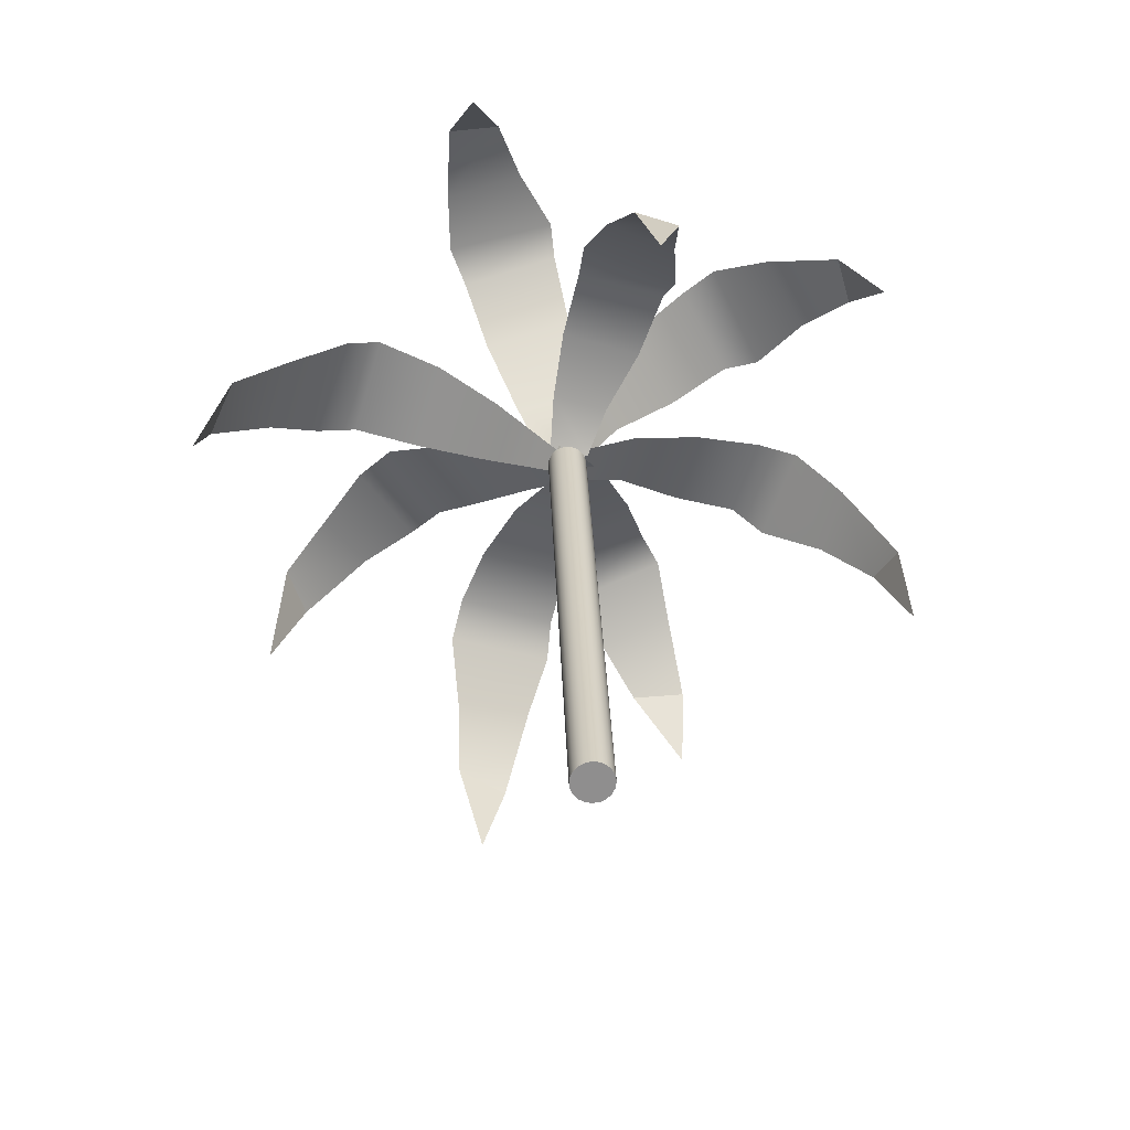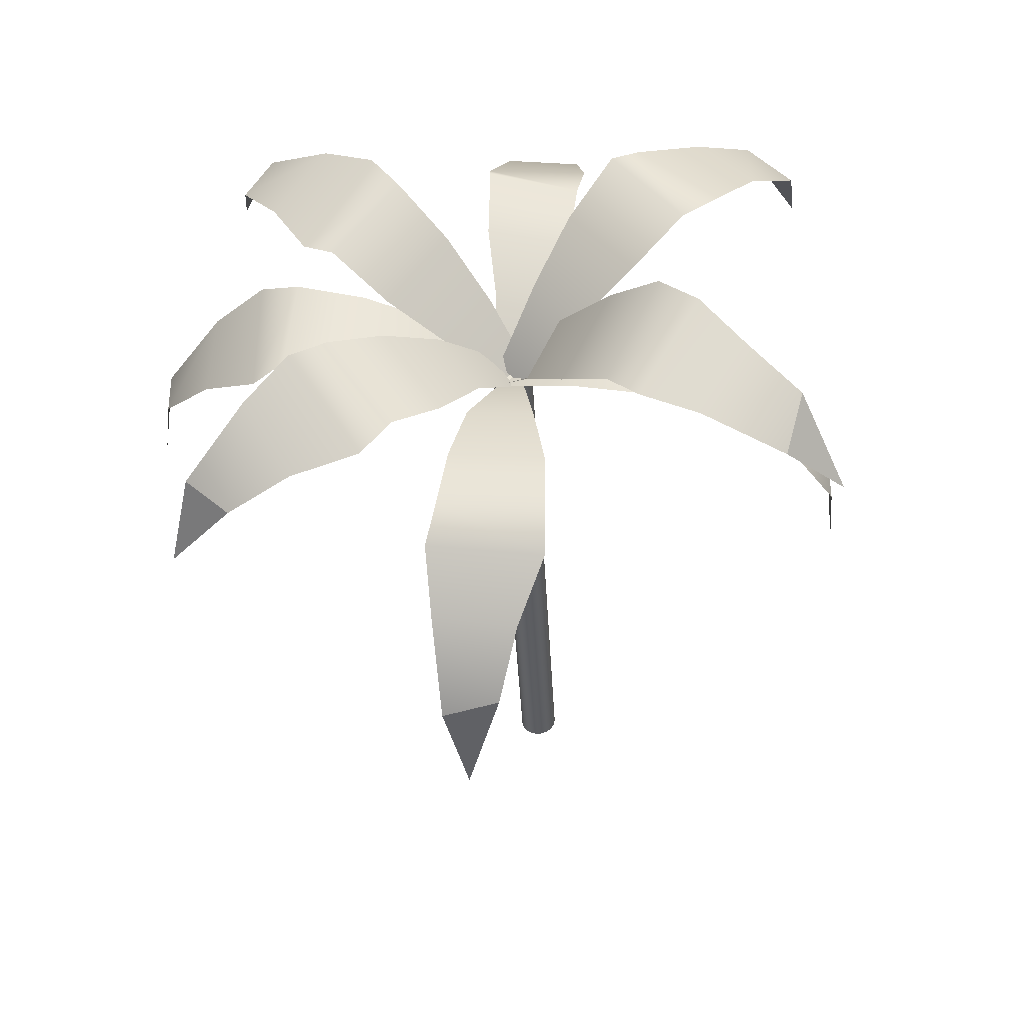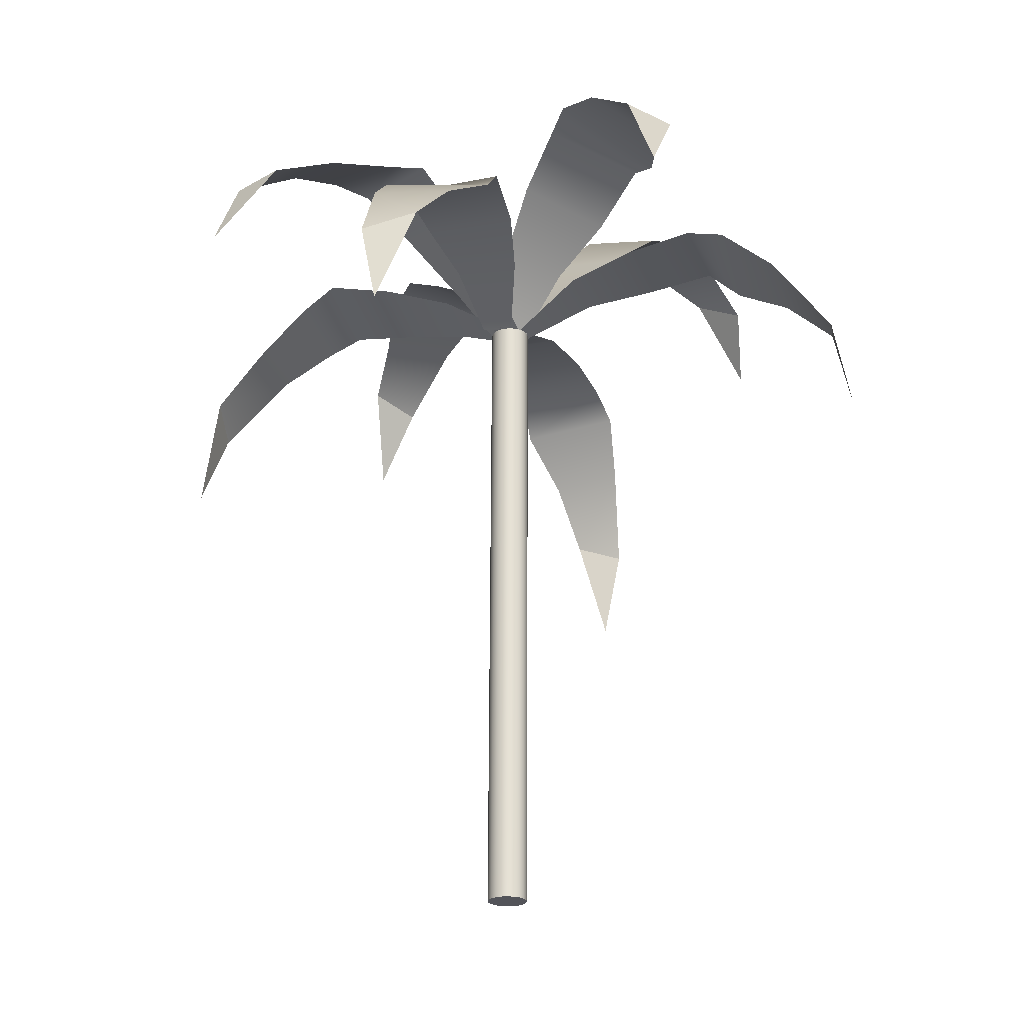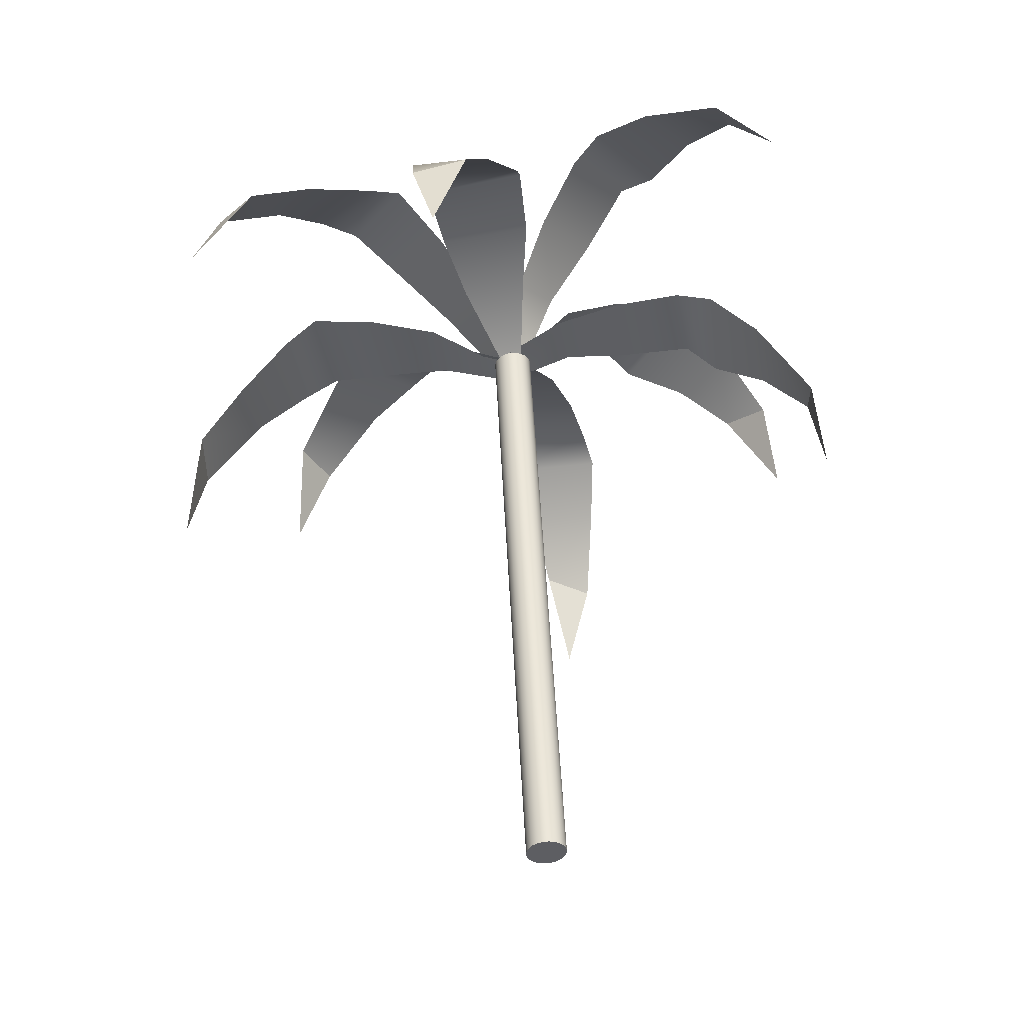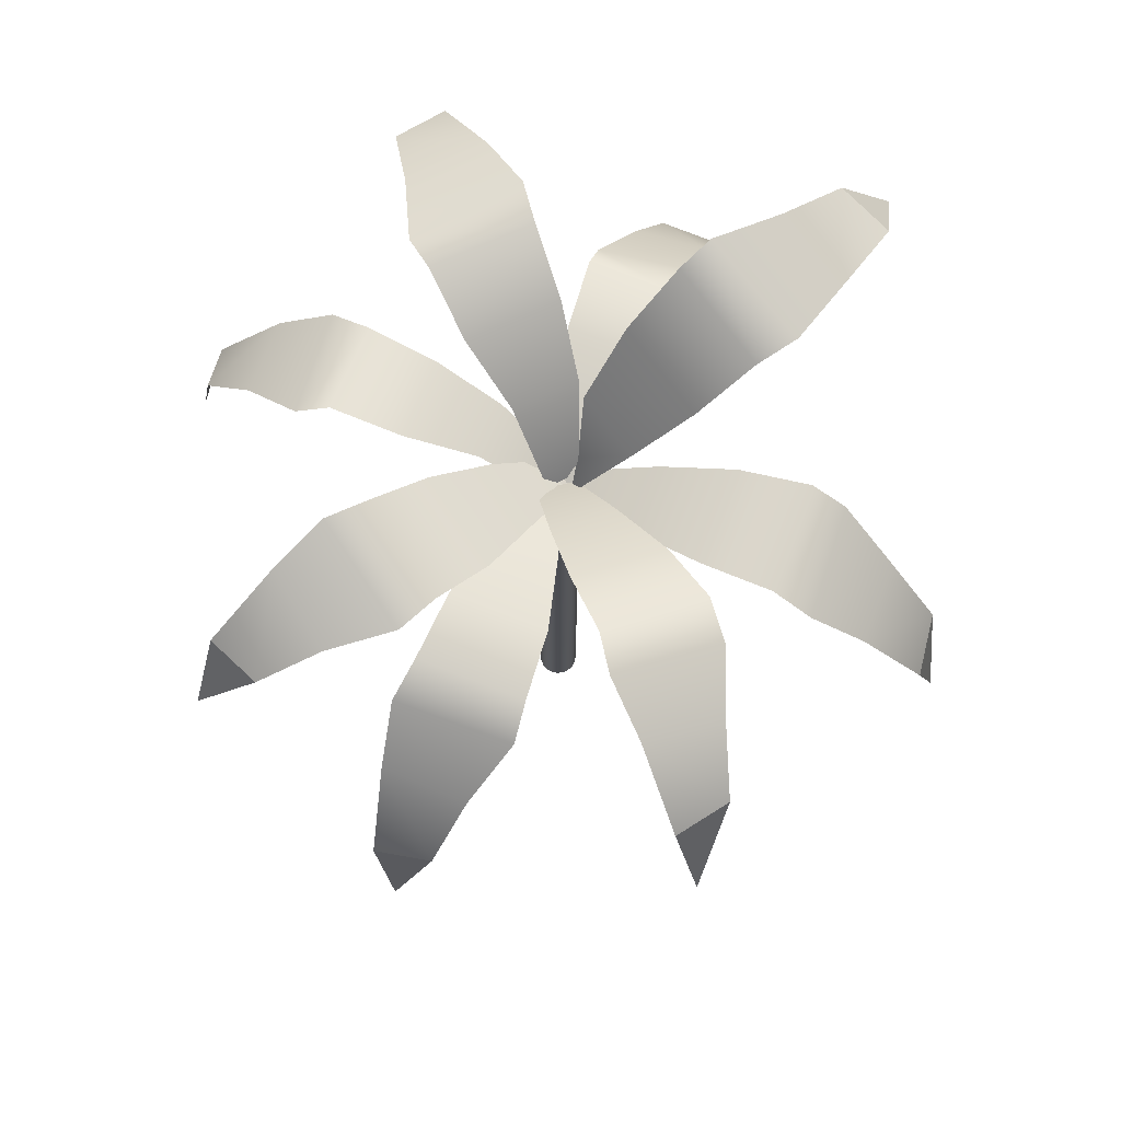
<metadata>
{"format":"obj","ext":"obj","renderer":"f3d","projection":"perspective","resolution":1024,"background":"white","views":[{"elev":-61.5,"azim":-169.9,"up":"+Y"},{"elev":51.8,"azim":121.5,"up":"+Y"},{"elev":-27.9,"azim":44.3,"up":"+Y"},{"elev":-40.7,"azim":127.1,"up":"+Y"},{"elev":70.6,"azim":47.7,"up":"+Y"}]}
</metadata>
<code>
v -250.4 149.5 -291.8
v -249.5 153.9 -293.1
v -249.8 156.2 -295.3
v -249.9 157.9 -297.8
v -250.6 159.3 -299
v -252.1 158.9 -301.4
v -254 158.4 -303.7
v -256.3 156.9 -305.8
v -251.4 153.3 -291.8
v -252.8 156.8 -293.7
v -254 158.7 -295.4
v -254.4 159.3 -297
v -255.6 159.1 -299.7
v -256.5 158.5 -302.5
v -257.5 157.1 -305.2
v -262.9 147.8 -319.5
v -263.7 152.4 -318.4
v -263.3 154.9 -316.4
v -263 156.9 -314
v -262.3 158.4 -312.9
v -260.8 158.3 -310.4
v -259 158 -308.1
v -257.8 157 -306.5
v -262 151.6 -319.6
v -260.6 155.3 -317.8
v -259.4 157.4 -316.2
v -258.9 158.2 -314.6
v -257.7 158.2 -312
v -256.8 157.9 -309.2
v -256.1 156.8 -306.3
v -242.3 150 -313.2
v -243.6 154.5 -313.8
v -245.7 156.8 -313.4
v -248.2 158.5 -313.1
v -249.4 159.8 -312.4
v -251.9 159.3 -310.9
v -254.1 158.6 -309
v -256.5 156.9 -307.1
v -242.3 153.7 -312
v -244.2 157.1 -310.3
v -245.9 158.8 -309
v -247.5 159.4 -308.5
v -250.1 159.1 -307.4
v -252.9 158.4 -306.5
v -256.1 156.9 -306.1
v -270.9 150.8 -299.4
v -269.6 155.3 -299.1
v -267.5 157.5 -299.7
v -264.9 159.1 -300.2
v -263.7 160.3 -301
v -261.3 159.6 -302.4
v -259 158.8 -304.2
v -256.5 156.9 -305.6
v -270.8 154.3 -300.7
v -268.8 157.5 -302.4
v -267 159.1 -303.8
v -265.4 159.6 -304.4
v -262.8 159.1 -305.5
v -260.1 158.4 -306.3
v -257.5 157.1 -306.8
v -255.6 160.9 -322.3
v -256.1 164.4 -319.8
v -256.6 165.2 -317.1
v -257.6 165.4 -314.4
v -257.4 165.6 -312.7
v -257.7 163.3 -310.4
v -257.5 160.7 -308.2
v -256.9 157.3 -307.3
v -254 163.3 -320.3
v -253.3 164.3 -316.9
v -252.9 164.3 -314.4
v -253.3 163.9 -312.8
v -253.9 161.8 -310.4
v -254.9 159.6 -308.2
v -256.1 156.9 -306.2
v -259.6 156.1 -290.4
v -257.6 159.6 -292.1
v -256.5 160.7 -294.5
v -255.2 161.1 -297
v -255 161.8 -298.6
v -255.1 160.2 -301.3
v -255.7 158.5 -303.9
v -256.2 156.8 -306.2
v -259.9 159.6 -291.9
v -259.8 161.8 -295
v -259.7 162.6 -297.5
v -259.3 162.5 -299.2
v -258.9 160.9 -301.8
v -258.4 159 -304.3
v -257.7 156.9 -306.4
v -271.8 157.1 -312
v -270.4 160.9 -310.1
v -268.2 162.2 -308.8
v -265.9 162.8 -307
v -264.3 163.5 -306.6
v -261.8 161.9 -306.1
v -259.1 160.2 -306
v -256.8 157.1 -305.7
v -270.2 160.4 -312.4
v -267 162.7 -312
v -264.6 163.5 -311.6
v -263.1 163.4 -310.8
v -260.6 162 -309.8
v -258.3 160.2 -308.6
v -256.5 156.9 -307.1
v -241.7 156.1 -299.4
v -242.8 159.5 -301.8
v -244.8 160.7 -303.4
v -246.9 161.2 -305.3
v -248.4 162 -305.9
v -251 160.5 -306.5
v -253.8 159 -306.5
v -256.3 156.8 -306.7
v -243.1 159.6 -299.5
v -246.1 162 -300.4
v -248.4 163 -301
v -249.9 162.9 -301.9
v -252.4 161.5 -302.8
v -254.8 159.7 -304
v -256.9 157.4 -305.2
v -258.5 129.4 -307.8
v -258.7 129.4 -307.6
v -258.8 129.4 -307.4
v -258.8 129.4 -307.1
v -258.7 129.4 -306.9
v -258.5 129.3 -306.6
v -258.3 129.3 -306.5
v -258.1 129.3 -306.4
v -257.8 129.3 -306.4
v -257.6 129.3 -306.5
v -257.3 129.3 -306.6
v -257.2 129.3 -306.8
v -257.1 129.3 -307.1
v -257.1 129.3 -307.4
v -257.2 129.3 -307.6
v -257.3 129.3 -307.8
v -257.5 129.4 -308
v -257.8 129.4 -308.1
v -258.1 129.4 -308.1
v -258.3 129.4 -308
v -257.5 157 -306.9
v -257.6 157 -306.7
v -257.7 157 -306.4
v -257.7 157 -306.2
v -257.6 156.9 -305.9
v -257.5 156.9 -305.7
v -257.3 156.9 -305.5
v -257 156.9 -305.5
v -256.8 156.9 -305.5
v -256.5 156.9 -305.5
v -256.3 156.9 -305.7
v -256.1 156.9 -305.9
v -256 156.9 -306.2
v -256 156.9 -306.4
v -256.1 156.9 -306.7
v -256.3 156.9 -306.9
v -256.5 156.9 -307
v -256.7 157 -307.1
v -257 157 -307.1
v -257.3 157 -307.1
v -257.9 129.3 -307.2
v -256.9 156.9 -306.3
v -250.4 149.5 -291.8
v -249.5 153.9 -293.1
v -249.8 156.2 -295.3
v -249.9 157.9 -297.8
v -250.6 159.3 -299
v -252.1 158.9 -301.4
v -254 158.4 -303.7
v -256.3 156.9 -305.8
v -251.4 153.3 -291.8
v -252.8 156.8 -293.7
v -254 158.7 -295.4
v -254.4 159.3 -297
v -255.6 159.1 -299.7
v -256.5 158.5 -302.5
v -257.5 157.1 -305.2
v -262.9 147.8 -319.5
v -263.7 152.4 -318.4
v -263.3 154.9 -316.4
v -263 156.9 -314
v -262.3 158.4 -312.9
v -260.8 158.3 -310.4
v -259 158 -308.1
v -257.8 157 -306.5
v -262 151.6 -319.6
v -260.6 155.3 -317.8
v -259.4 157.4 -316.2
v -258.9 158.2 -314.6
v -257.7 158.2 -312
v -256.8 157.9 -309.2
v -256.1 156.8 -306.3
v -242.3 150 -313.2
v -243.6 154.5 -313.8
v -245.7 156.8 -313.4
v -248.2 158.5 -313.1
v -249.4 159.8 -312.4
v -251.9 159.3 -310.9
v -254.1 158.6 -309
v -256.5 156.9 -307.1
v -242.3 153.7 -312
v -244.2 157.1 -310.3
v -245.9 158.8 -309
v -247.5 159.4 -308.5
v -250.1 159.1 -307.4
v -252.9 158.4 -306.5
v -256.1 156.9 -306.1
v -270.9 150.8 -299.4
v -269.6 155.3 -299.1
v -267.5 157.5 -299.7
v -264.9 159.1 -300.2
v -263.7 160.3 -301
v -261.3 159.6 -302.4
v -259 158.8 -304.2
v -256.5 156.9 -305.6
v -270.8 154.3 -300.7
v -268.8 157.5 -302.4
v -267 159.1 -303.8
v -265.4 159.6 -304.4
v -262.8 159.1 -305.5
v -260.1 158.4 -306.3
v -257.5 157.1 -306.8
v -255.6 160.9 -322.3
v -256.1 164.4 -319.8
v -256.6 165.2 -317.1
v -257.6 165.4 -314.4
v -257.4 165.6 -312.7
v -257.7 163.3 -310.4
v -257.5 160.7 -308.2
v -256.9 157.3 -307.3
v -254 163.3 -320.3
v -253.3 164.3 -316.9
v -252.9 164.3 -314.4
v -253.3 163.9 -312.8
v -253.9 161.8 -310.4
v -254.9 159.6 -308.2
v -256.1 156.9 -306.2
v -259.6 156.1 -290.4
v -257.6 159.6 -292.1
v -256.5 160.7 -294.5
v -255.2 161.1 -297
v -255 161.8 -298.6
v -255.1 160.2 -301.3
v -255.7 158.5 -303.9
v -256.2 156.8 -306.2
v -259.9 159.6 -291.9
v -259.8 161.8 -295
v -259.7 162.6 -297.5
v -259.3 162.5 -299.2
v -258.9 160.9 -301.8
v -258.4 159 -304.3
v -257.7 156.9 -306.4
v -271.8 157.1 -312
v -270.4 160.9 -310.1
v -268.2 162.2 -308.8
v -265.9 162.8 -307
v -264.3 163.5 -306.6
v -261.8 161.9 -306.1
v -259.1 160.2 -306
v -256.8 157.1 -305.7
v -270.2 160.4 -312.4
v -267 162.7 -312
v -264.6 163.5 -311.6
v -263.1 163.4 -310.8
v -260.6 162 -309.8
v -258.3 160.2 -308.6
v -256.5 156.9 -307.1
v -241.7 156.1 -299.4
v -242.8 159.5 -301.8
v -244.8 160.7 -303.4
v -246.9 161.2 -305.3
v -248.4 162 -305.9
v -251 160.5 -306.5
v -253.8 159 -306.5
v -256.3 156.8 -306.7
v -243.1 159.6 -299.5
v -246.1 162 -300.4
v -248.4 163 -301
v -249.9 162.9 -301.9
v -252.4 161.5 -302.8
v -254.8 159.7 -304
v -256.9 157.4 -305.2
v -258.5 129.4 -307.8
v -258.7 129.4 -307.6
v -258.8 129.4 -307.4
v -258.8 129.4 -307.1
v -258.7 129.4 -306.9
v -258.5 129.3 -306.6
v -258.3 129.3 -306.5
v -258.1 129.3 -306.4
v -257.8 129.3 -306.4
v -257.6 129.3 -306.5
v -257.3 129.3 -306.6
v -257.2 129.3 -306.8
v -257.1 129.3 -307.1
v -257.1 129.3 -307.4
v -257.2 129.3 -307.6
v -257.3 129.3 -307.8
v -257.5 129.4 -308
v -257.8 129.4 -308.1
v -258.1 129.4 -308.1
v -258.3 129.4 -308
v -257.5 157 -306.9
v -257.6 157 -306.7
v -257.7 157 -306.4
v -257.7 157 -306.2
v -257.6 156.9 -305.9
v -257.5 156.9 -305.7
v -257.3 156.9 -305.5
v -257 156.9 -305.5
v -256.8 156.9 -305.5
v -256.5 156.9 -305.5
v -256.3 156.9 -305.7
v -256.1 156.9 -305.9
v -256 156.9 -306.2
v -256 156.9 -306.4
v -256.1 156.9 -306.7
v -256.3 156.9 -306.9
v -256.5 156.9 -307
v -256.7 157 -307.1
v -257 157 -307.1
v -257.3 157 -307.1
v -257.9 129.3 -307.2
v -256.9 156.9 -306.3
f 1 2 9
f 3 10 2
f 2 10 9
f 4 11 3
f 3 11 10
f 5 12 4
f 4 12 11
f 5 6 12
f 12 6 13
f 6 7 13
f 13 7 14
f 7 8 14
f 14 8 15
f 16 17 24
f 18 25 17
f 17 25 24
f 19 26 18
f 18 26 25
f 20 27 19
f 19 27 26
f 20 21 27
f 27 21 28
f 21 22 28
f 28 22 29
f 22 23 29
f 29 23 30
f 31 32 39
f 33 40 32
f 32 40 39
f 34 41 33
f 33 41 40
f 35 42 34
f 34 42 41
f 35 36 42
f 42 36 43
f 36 37 43
f 43 37 44
f 38 45 37
f 37 45 44
f 46 47 54
f 48 55 47
f 47 55 54
f 49 56 48
f 48 56 55
f 50 57 49
f 49 57 56
f 50 51 57
f 57 51 58
f 51 52 58
f 58 52 59
f 53 60 52
f 52 60 59
f 61 62 69
f 63 70 62
f 62 70 69
f 64 71 63
f 63 71 70
f 65 72 64
f 64 72 71
f 65 66 72
f 72 66 73
f 66 67 73
f 73 67 74
f 67 68 74
f 74 68 75
f 76 77 84
f 78 85 77
f 77 85 84
f 79 86 78
f 78 86 85
f 80 87 79
f 79 87 86
f 80 81 87
f 87 81 88
f 81 82 88
f 88 82 89
f 82 83 89
f 89 83 90
f 91 92 99
f 93 100 92
f 92 100 99
f 94 101 93
f 93 101 100
f 95 102 94
f 94 102 101
f 95 96 102
f 102 96 103
f 96 97 103
f 103 97 104
f 98 105 97
f 97 105 104
f 106 107 114
f 108 115 107
f 107 115 114
f 109 116 108
f 108 116 115
f 110 117 109
f 109 117 116
f 110 111 117
f 117 111 118
f 111 112 118
f 118 112 119
f 113 120 112
f 112 120 119
f 121 122 141
f 141 122 142
f 122 123 142
f 142 123 143
f 123 124 143
f 143 124 144
f 124 125 144
f 144 125 145
f 125 126 145
f 145 126 146
f 126 127 146
f 146 127 147
f 127 128 147
f 147 128 148
f 128 129 148
f 148 129 149
f 129 130 149
f 149 130 150
f 130 131 150
f 150 131 151
f 131 132 151
f 151 132 152
f 132 133 152
f 152 133 153
f 133 134 153
f 153 134 154
f 134 135 154
f 154 135 155
f 135 136 155
f 155 136 156
f 136 137 156
f 156 137 157
f 137 138 157
f 157 138 158
f 138 139 158
f 158 139 159
f 139 140 159
f 159 140 160
f 140 121 160
f 160 121 141
f 122 121 161
f 123 122 161
f 124 123 161
f 125 124 161
f 126 125 161
f 127 126 161
f 128 127 161
f 129 128 161
f 130 129 161
f 131 130 161
f 132 131 161
f 133 132 161
f 134 133 161
f 135 134 161
f 136 135 161
f 137 136 161
f 138 137 161
f 139 138 161
f 140 139 161
f 121 140 161
f 141 142 162
f 142 143 162
f 143 144 162
f 144 145 162
f 145 146 162
f 146 147 162
f 147 148 162
f 148 149 162
f 149 150 162
f 150 151 162
f 151 152 162
f 152 153 162
f 153 154 162
f 154 155 162
f 155 156 162
f 156 157 162
f 157 158 162
f 158 159 162
f 159 160 162
f 160 141 162
f 163 164 171
f 165 172 164
f 164 172 171
f 166 173 165
f 165 173 172
f 167 174 166
f 166 174 173
f 167 168 174
f 174 168 175
f 168 169 175
f 175 169 176
f 169 170 176
f 176 170 177
f 178 179 186
f 180 187 179
f 179 187 186
f 181 188 180
f 180 188 187
f 182 189 181
f 181 189 188
f 182 183 189
f 189 183 190
f 183 184 190
f 190 184 191
f 184 185 191
f 191 185 192
f 193 194 201
f 195 202 194
f 194 202 201
f 196 203 195
f 195 203 202
f 197 204 196
f 196 204 203
f 197 198 204
f 204 198 205
f 198 199 205
f 205 199 206
f 200 207 199
f 199 207 206
f 208 209 216
f 210 217 209
f 209 217 216
f 211 218 210
f 210 218 217
f 212 219 211
f 211 219 218
f 212 213 219
f 219 213 220
f 213 214 220
f 220 214 221
f 215 222 214
f 214 222 221
f 223 224 231
f 225 232 224
f 224 232 231
f 226 233 225
f 225 233 232
f 227 234 226
f 226 234 233
f 227 228 234
f 234 228 235
f 228 229 235
f 235 229 236
f 229 230 236
f 236 230 237
f 238 239 246
f 240 247 239
f 239 247 246
f 241 248 240
f 240 248 247
f 242 249 241
f 241 249 248
f 242 243 249
f 249 243 250
f 243 244 250
f 250 244 251
f 244 245 251
f 251 245 252
f 253 254 261
f 255 262 254
f 254 262 261
f 256 263 255
f 255 263 262
f 257 264 256
f 256 264 263
f 257 258 264
f 264 258 265
f 258 259 265
f 265 259 266
f 260 267 259
f 259 267 266
f 268 269 276
f 270 277 269
f 269 277 276
f 271 278 270
f 270 278 277
f 272 279 271
f 271 279 278
f 272 273 279
f 279 273 280
f 273 274 280
f 280 274 281
f 275 282 274
f 274 282 281
f 283 284 303
f 303 284 304
f 284 285 304
f 304 285 305
f 285 286 305
f 305 286 306
f 286 287 306
f 306 287 307
f 287 288 307
f 307 288 308
f 288 289 308
f 308 289 309
f 289 290 309
f 309 290 310
f 290 291 310
f 310 291 311
f 291 292 311
f 311 292 312
f 292 293 312
f 312 293 313
f 293 294 313
f 313 294 314
f 294 295 314
f 314 295 315
f 295 296 315
f 315 296 316
f 296 297 316
f 316 297 317
f 297 298 317
f 317 298 318
f 298 299 318
f 318 299 319
f 299 300 319
f 319 300 320
f 300 301 320
f 320 301 321
f 301 302 321
f 321 302 322
f 302 283 322
f 322 283 303
f 284 283 323
f 285 284 323
f 286 285 323
f 287 286 323
f 288 287 323
f 289 288 323
f 290 289 323
f 291 290 323
f 292 291 323
f 293 292 323
f 294 293 323
f 295 294 323
f 296 295 323
f 297 296 323
f 298 297 323
f 299 298 323
f 300 299 323
f 301 300 323
f 302 301 323
f 283 302 323
f 303 304 324
f 304 305 324
f 305 306 324
f 306 307 324
f 307 308 324
f 308 309 324
f 309 310 324
f 310 311 324
f 311 312 324
f 312 313 324
f 313 314 324
f 314 315 324
f 315 316 324
f 316 317 324
f 317 318 324
f 318 319 324
f 319 320 324
f 320 321 324
f 321 322 324
f 322 303 324

</code>
